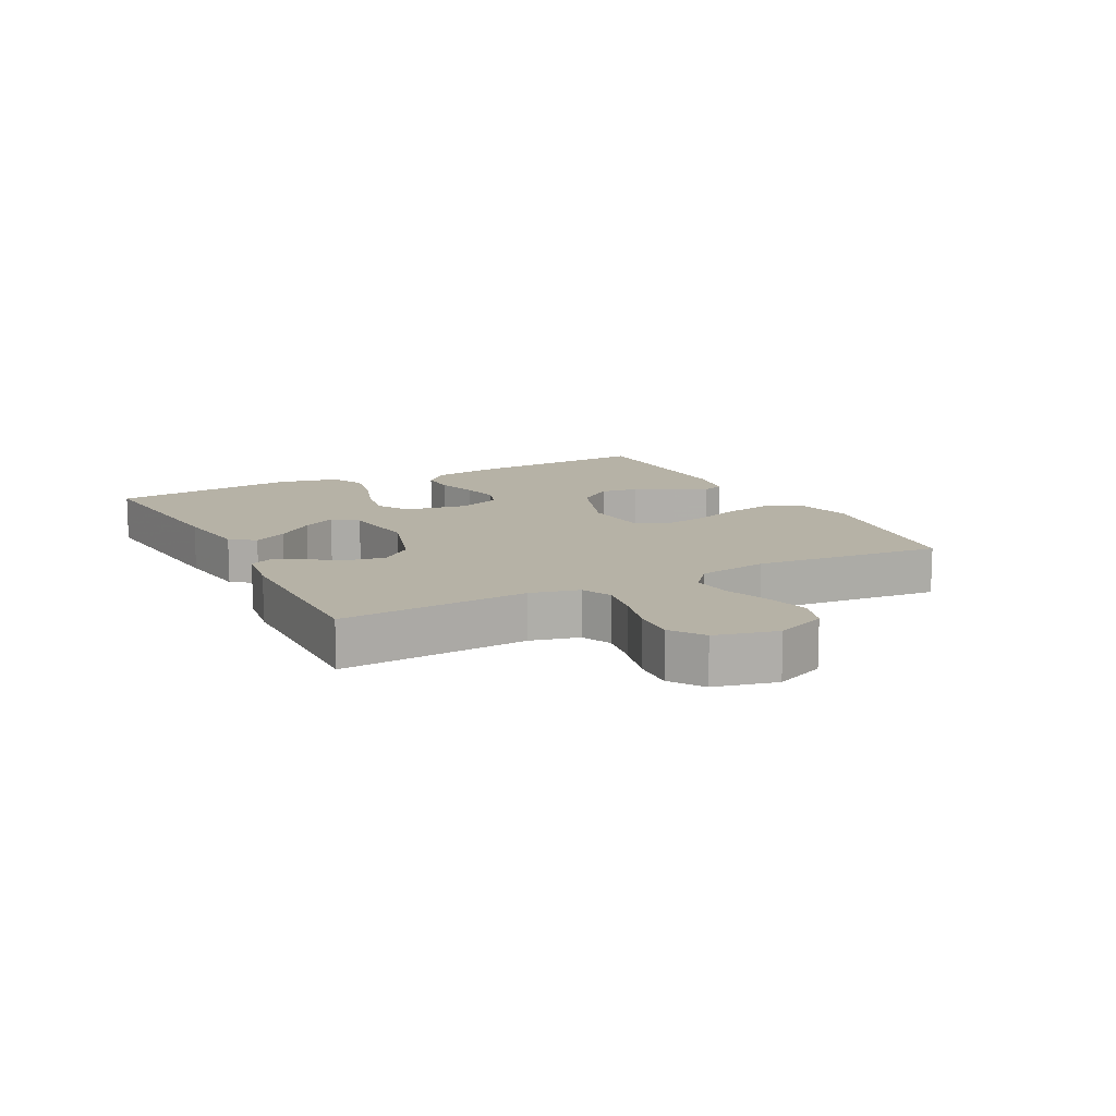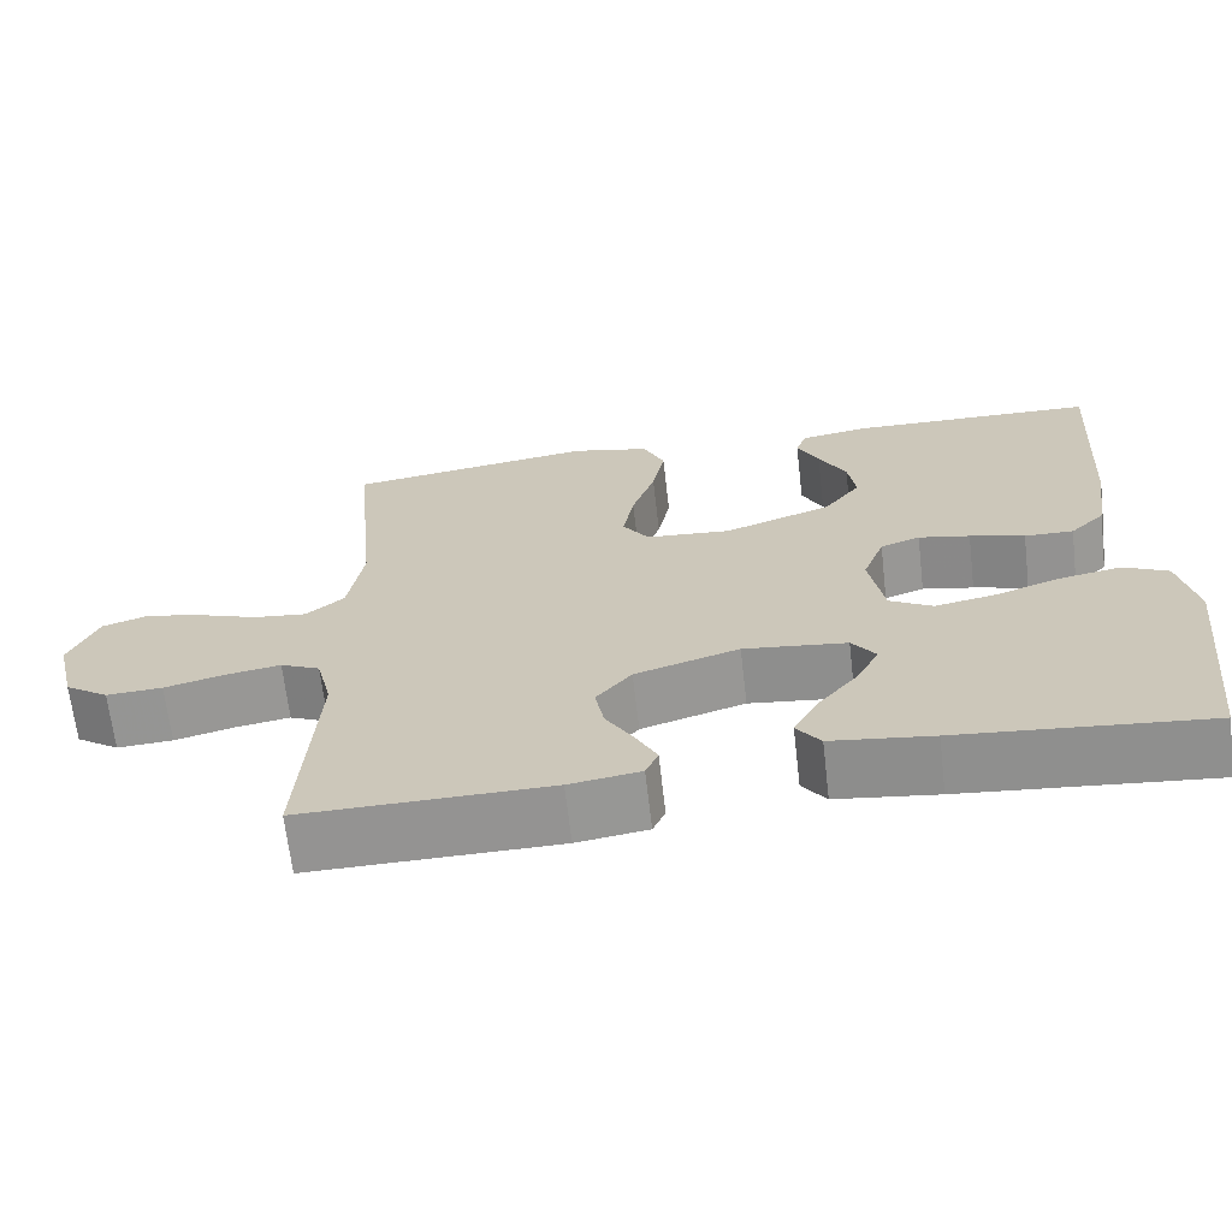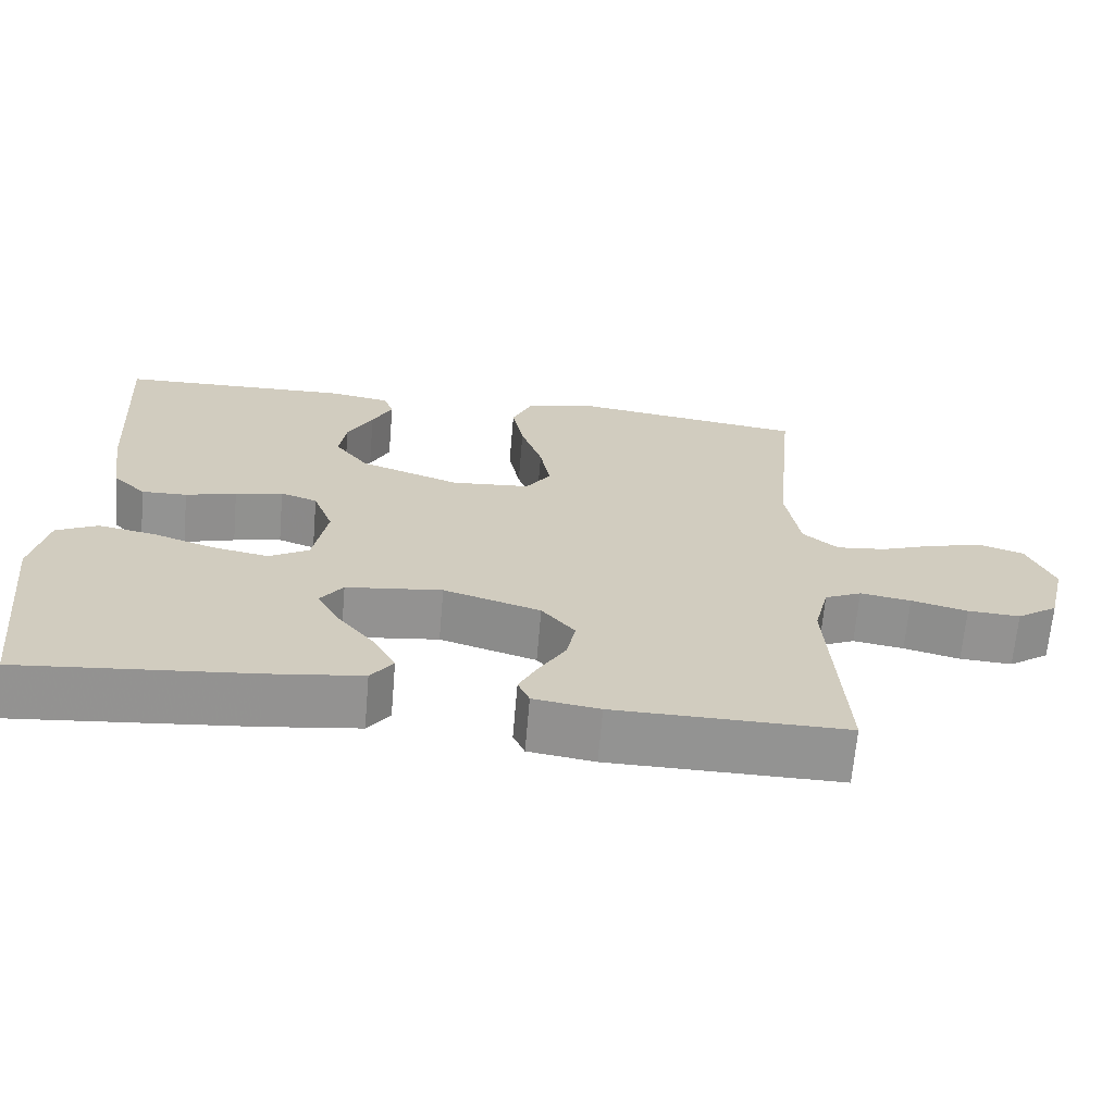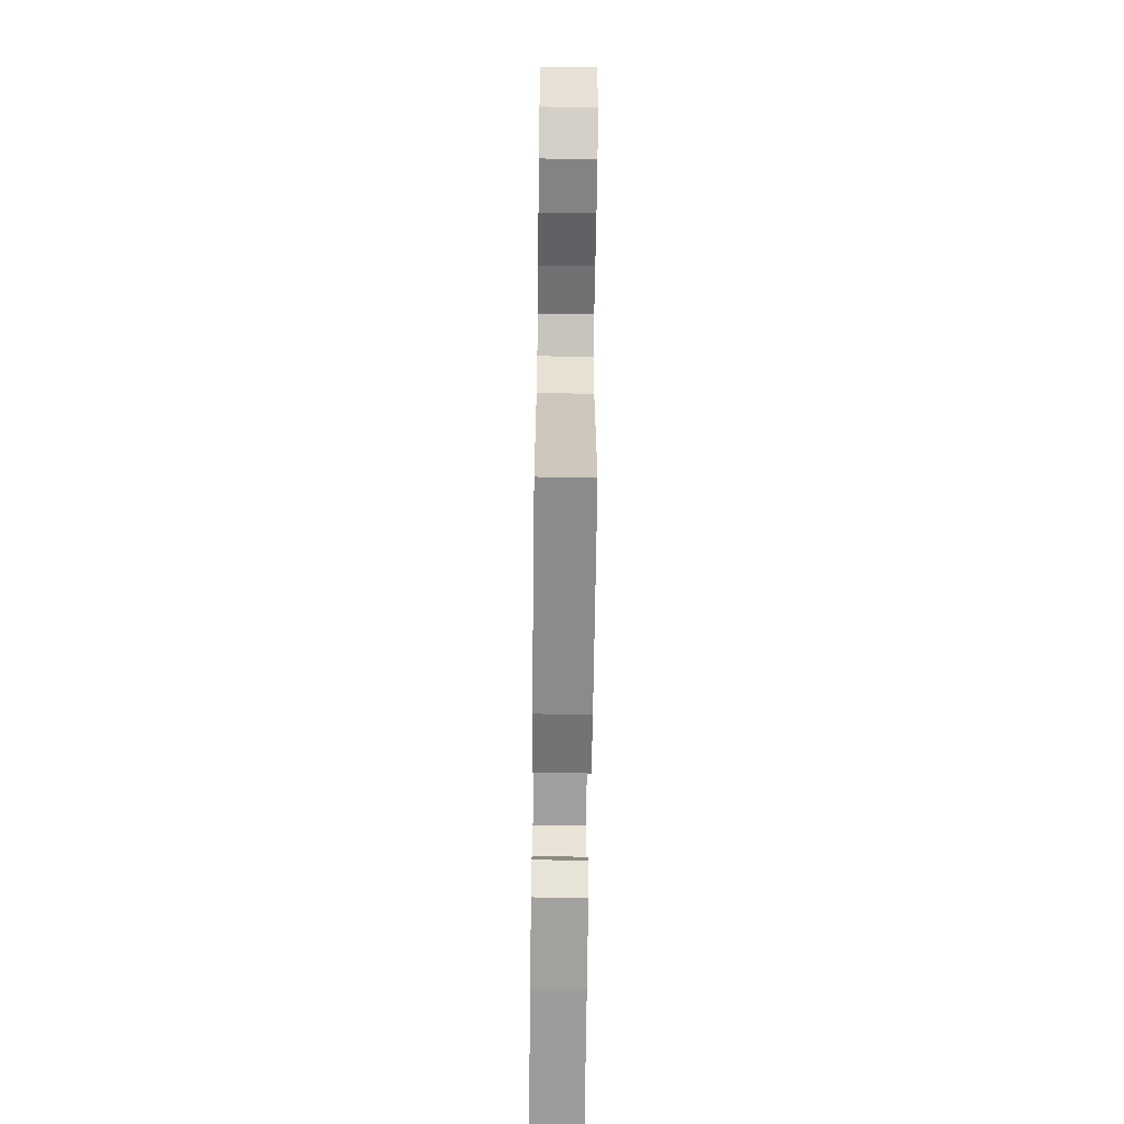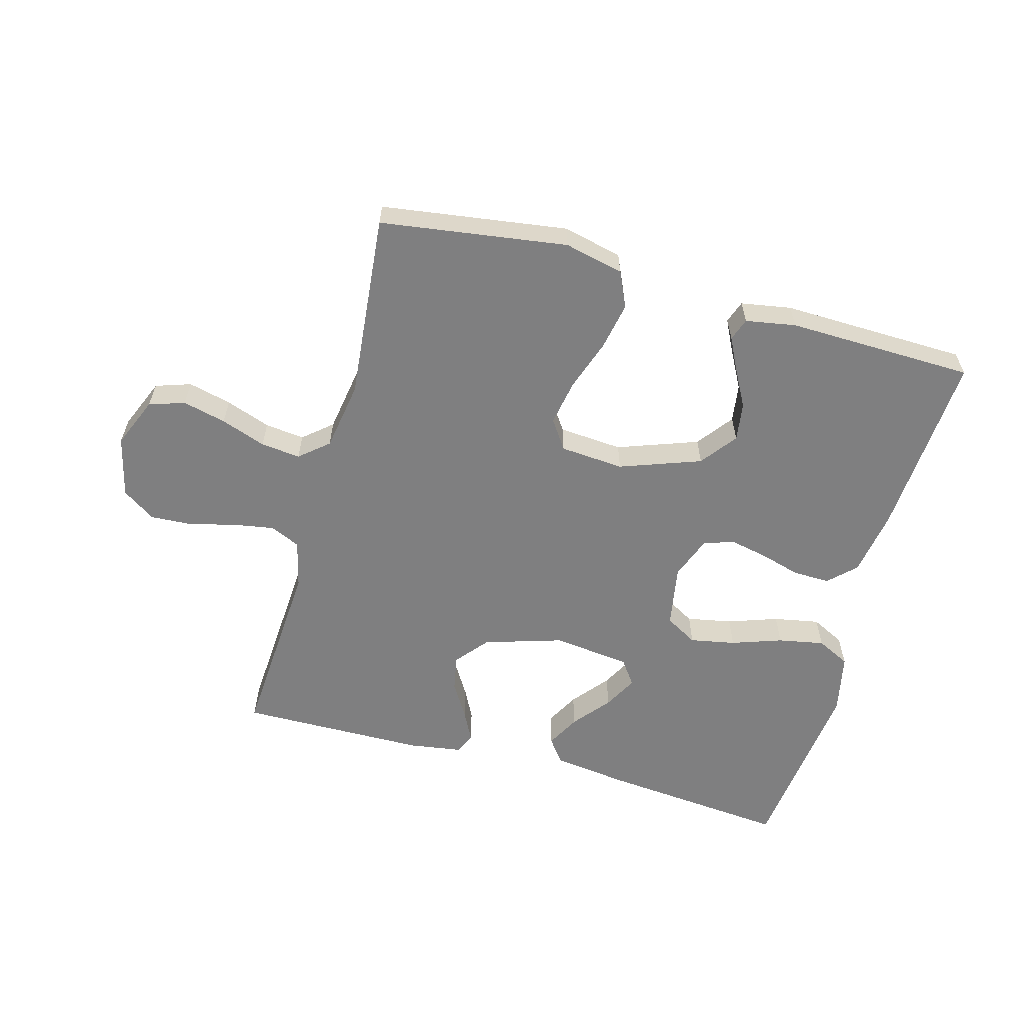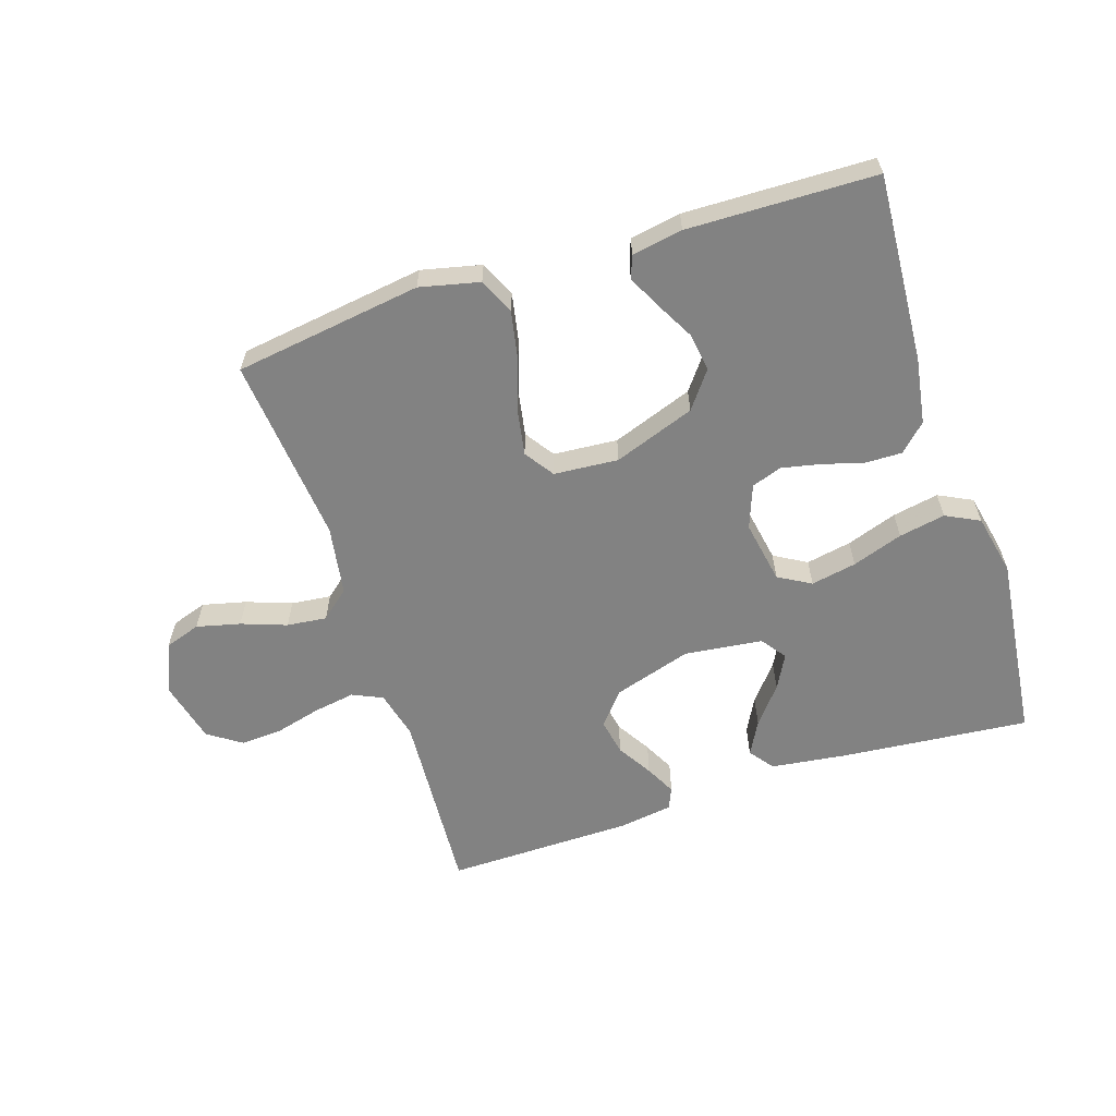
<metadata>
{"format":"obj","ext":"obj","renderer":"f3d","projection":"perspective","resolution":1024,"background":"white","views":[{"elev":12.2,"azim":-117.5,"up":"+Y"},{"elev":-66.7,"azim":6.6,"up":"+Z"},{"elev":-66.6,"azim":175.1,"up":"+Z"},{"elev":-64.6,"azim":-90.7,"up":"+Z"},{"elev":-59.7,"azim":-15.4,"up":"+Y"},{"elev":-60.7,"azim":18.0,"up":"+Y"}]}
</metadata>
<code>
v -0.5 0.07 -0.5
v -0.481 0.07 -0.2
v -0.5 0.07 -0.123
v -0.548 0.07 -0.101
v -0.614 0.07 -0.112
v -0.687 0.07 -0.131
v -0.755 0.07 -0.135
v -0.808 0.07 -0.099
v -0.832 0.07 0
v -0.798 0.07 0.081
v -0.741 0.07 0.1
v -0.671 0.07 0.083
v -0.599 0.07 0.057
v -0.535 0.07 0.05
v -0.489 0.07 0.089
v -0.471 0.07 0.2
v -0.5 0.07 0.5
v -0.2 0.07 0.543
v -0.105 0.07 0.521
v -0.079 0.07 0.464
v -0.094 0.07 0.387
v -0.122 0.07 0.305
v -0.135 0.07 0.232
v -0.103 0.07 0.185
v 0 0.07 0.177
v 0.13 0.07 0.224
v 0.174 0.07 0.282
v 0.165 0.07 0.344
v 0.132 0.07 0.405
v 0.106 0.07 0.457
v 0.119 0.07 0.493
v 0.2 0.07 0.507
v 0.5 0.07 0.5
v 0.481 0.07 0.2
v 0.464 0.07 0.094
v 0.422 0.07 0.053
v 0.363 0.07 0.054
v 0.297 0.07 0.073
v 0.235 0.07 0.086
v 0.187 0.07 0.069
v 0.161 0.07 0
v 0.179 0.07 -0.101
v 0.231 0.07 -0.131
v 0.304 0.07 -0.117
v 0.385 0.07 -0.089
v 0.459 0.07 -0.075
v 0.513 0.07 -0.102
v 0.534 0.07 -0.2
v 0.5 0.07 -0.5
v 0.2 0.07 -0.472
v 0.077 0.07 -0.456
v 0.048 0.07 -0.417
v 0.077 0.07 -0.363
v 0.125 0.07 -0.304
v 0.154 0.07 -0.25
v 0.125 0.07 -0.21
v 0 0.07 -0.195
v -0.126 0.07 -0.234
v -0.169 0.07 -0.286
v -0.158 0.07 -0.344
v -0.124 0.07 -0.4
v -0.099 0.07 -0.449
v -0.114 0.07 -0.483
v -0.2 0.07 -0.496
v -0.5 0 -0.5
v -0.481 0 -0.2
v -0.5 0 -0.123
v -0.548 0 -0.101
v -0.614 0 -0.112
v -0.687 0 -0.131
v -0.755 0 -0.135
v -0.808 0 -0.099
v -0.832 0 0
v -0.798 0 0.081
v -0.741 0 0.1
v -0.671 0 0.083
v -0.599 0 0.057
v -0.535 0 0.05
v -0.489 0 0.089
v -0.471 0 0.2
v -0.5 0 0.5
v -0.2 0 0.543
v -0.105 0 0.521
v -0.079 0 0.464
v -0.094 0 0.387
v -0.122 0 0.305
v -0.135 0 0.232
v -0.103 0 0.185
v 0 0 0.177
v 0.13 0 0.224
v 0.174 0 0.282
v 0.165 0 0.344
v 0.132 0 0.405
v 0.106 0 0.457
v 0.119 0 0.493
v 0.2 0 0.507
v 0.5 0 0.5
v 0.481 0 0.2
v 0.464 0 0.094
v 0.422 0 0.053
v 0.363 0 0.054
v 0.297 0 0.073
v 0.235 0 0.086
v 0.187 0 0.069
v 0.161 0 0
v 0.179 0 -0.101
v 0.231 0 -0.131
v 0.304 0 -0.117
v 0.385 0 -0.089
v 0.459 0 -0.075
v 0.513 0 -0.102
v 0.534 0 -0.2
v 0.5 0 -0.5
v 0.2 0 -0.472
v 0.077 0 -0.456
v 0.048 0 -0.417
v 0.077 0 -0.363
v 0.125 0 -0.304
v 0.154 0 -0.25
v 0.125 0 -0.21
v 0 0 -0.195
v -0.126 0 -0.234
v -0.169 0 -0.286
v -0.158 0 -0.344
v -0.124 0 -0.4
v -0.099 0 -0.449
v -0.114 0 -0.483
v -0.2 0 -0.496
f 64 1 2
f 63 64 2
f 62 63 2
f 61 62 2
f 60 61 2
f 59 60 2 3
f 58 59 3
f 57 58 3 4
f 56 57 4
f 52 53 54
f 51 52 54
f 50 51 54
f 49 50 54
f 48 49 54
f 47 48 54
f 46 47 54
f 45 46 54
f 44 45 54
f 43 44 54 55
f 42 43 55 56
f 36 37 38
f 35 36 38
f 34 35 38
f 33 34 38
f 32 33 38
f 31 32 38
f 28 29 30 31
f 28 31 38
f 27 28 38 39
f 20 21 22
f 19 20 22
f 18 19 22
f 17 18 22
f 16 17 22
f 15 16 22 23
f 14 15 23 24
f 11 12 13
f 10 11 13
f 9 10 13
f 8 9 13
f 7 8 13
f 6 7 13
f 5 6 13
f 4 5 13 14
f 14 24 25
f 4 14 25
f 56 4 25
f 42 56 25
f 41 42 25
f 40 41 25 26
f 26 27 39 40
f 66 65 128
f 66 128 127
f 66 127 126
f 66 126 125
f 66 125 124
f 67 66 124 123
f 67 123 122
f 68 67 122 121
f 68 121 120
f 118 117 116
f 118 116 115
f 118 115 114
f 118 114 113
f 118 113 112
f 118 112 111
f 118 111 110
f 118 110 109
f 118 109 108
f 119 118 108 107
f 120 119 107 106
f 102 101 100
f 102 100 99
f 102 99 98
f 102 98 97
f 102 97 96
f 102 96 95
f 95 94 93 92
f 102 95 92
f 103 102 92 91
f 86 85 84
f 86 84 83
f 86 83 82
f 86 82 81
f 86 81 80
f 87 86 80 79
f 88 87 79 78
f 77 76 75
f 77 75 74
f 77 74 73
f 77 73 72
f 77 72 71
f 77 71 70
f 77 70 69
f 78 77 69 68
f 89 88 78
f 89 78 68
f 89 68 120
f 89 120 106
f 89 106 105
f 90 89 105 104
f 104 103 91 90
f 1 65 66 2
f 2 66 67 3
f 3 67 68 4
f 4 68 69 5
f 5 69 70 6
f 6 70 71 7
f 7 71 72 8
f 8 72 73 9
f 9 73 74 10
f 10 74 75 11
f 11 75 76 12
f 12 76 77 13
f 13 77 78 14
f 14 78 79 15
f 15 79 80 16
f 16 80 81 17
f 17 81 82 18
f 18 82 83 19
f 19 83 84 20
f 20 84 85 21
f 21 85 86 22
f 22 86 87 23
f 23 87 88 24
f 24 88 89 25
f 25 89 90 26
f 26 90 91 27
f 27 91 92 28
f 28 92 93 29
f 29 93 94 30
f 30 94 95 31
f 31 95 96 32
f 32 96 97 33
f 33 97 98 34
f 34 98 99 35
f 35 99 100 36
f 36 100 101 37
f 37 101 102 38
f 38 102 103 39
f 39 103 104 40
f 40 104 105 41
f 41 105 106 42
f 42 106 107 43
f 43 107 108 44
f 44 108 109 45
f 45 109 110 46
f 46 110 111 47
f 47 111 112 48
f 48 112 113 49
f 49 113 114 50
f 50 114 115 51
f 51 115 116 52
f 52 116 117 53
f 53 117 118 54
f 54 118 119 55
f 55 119 120 56
f 56 120 121 57
f 57 121 122 58
f 58 122 123 59
f 59 123 124 60
f 60 124 125 61
f 61 125 126 62
f 62 126 127 63
f 63 127 128 64
f 64 128 65 1

</code>
